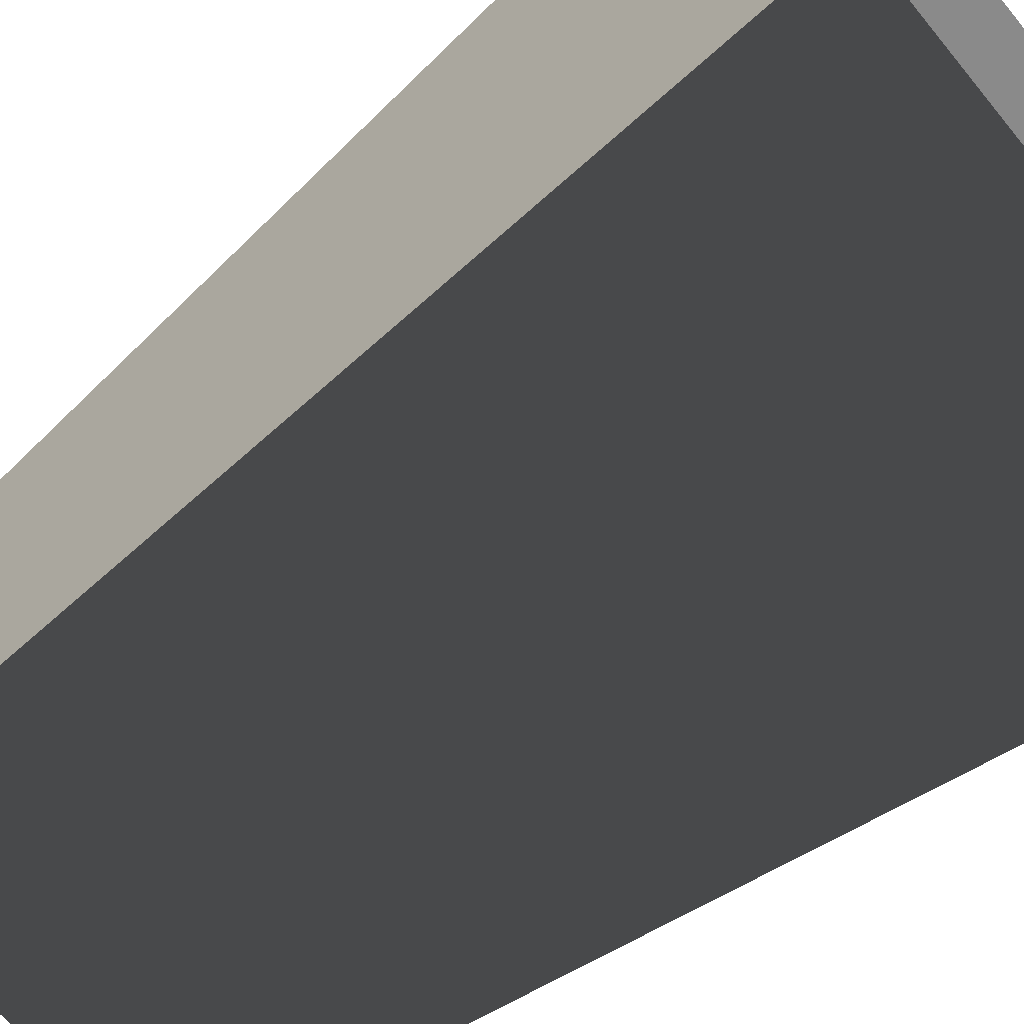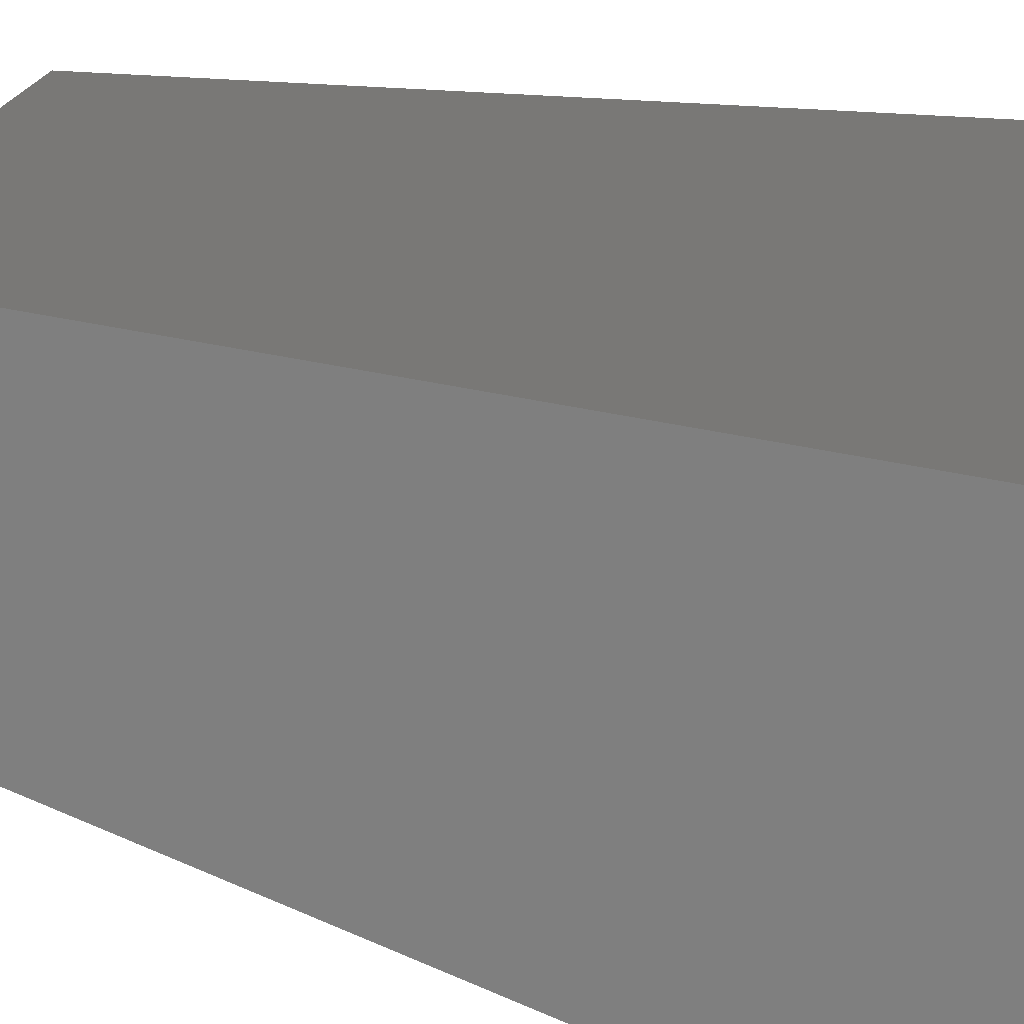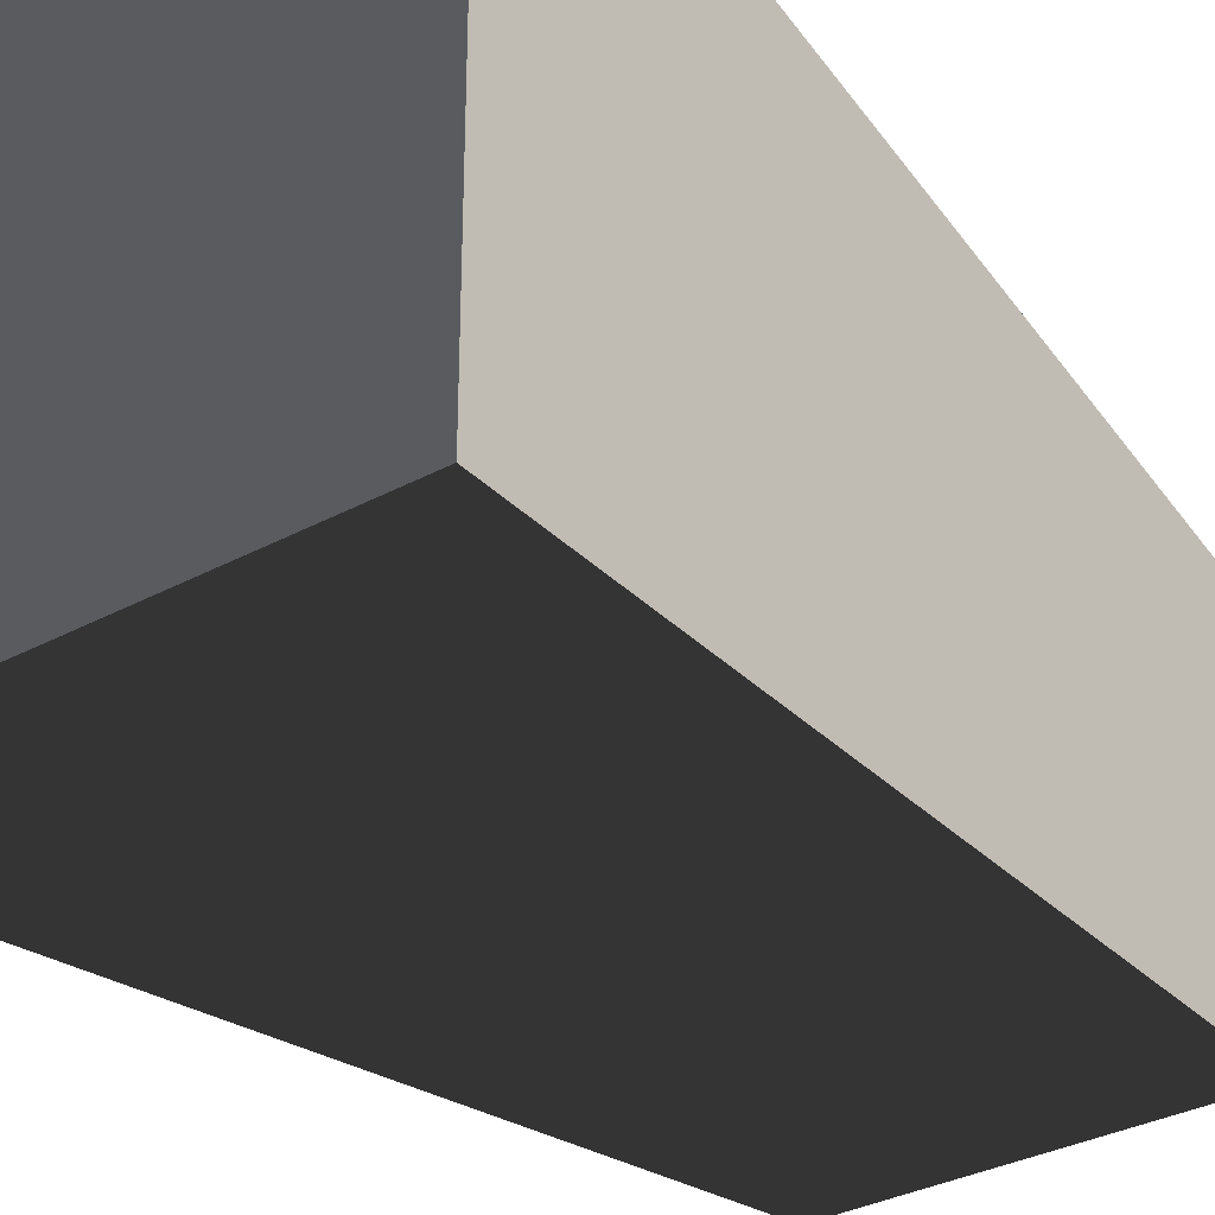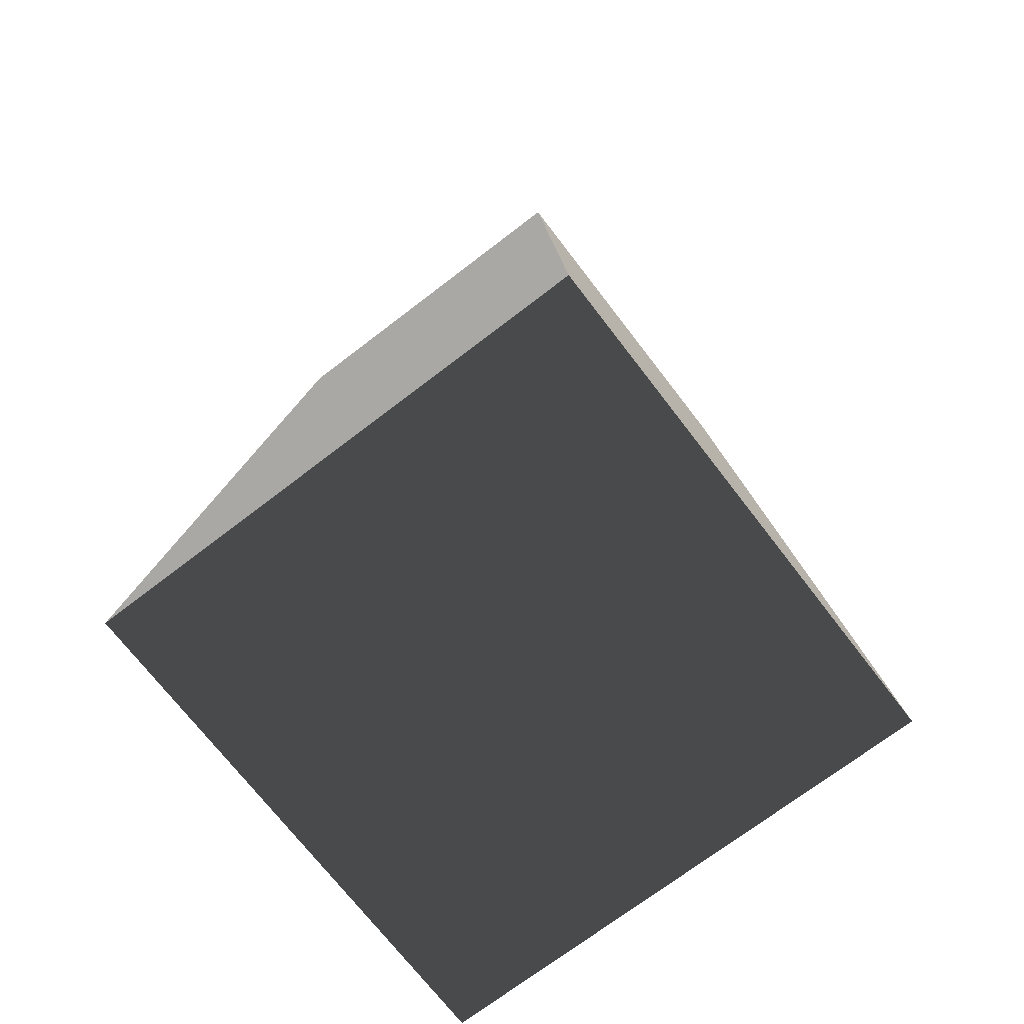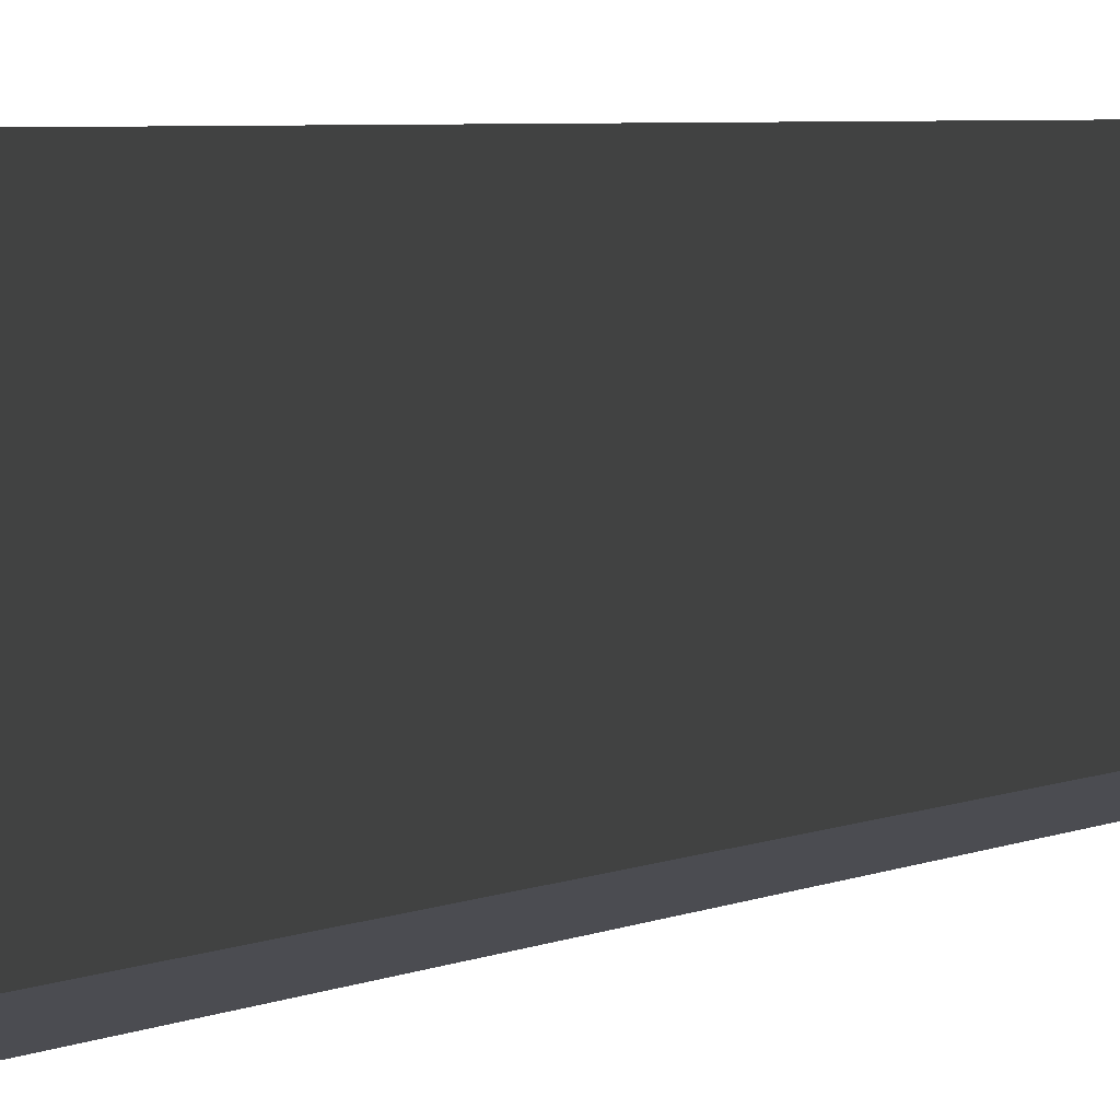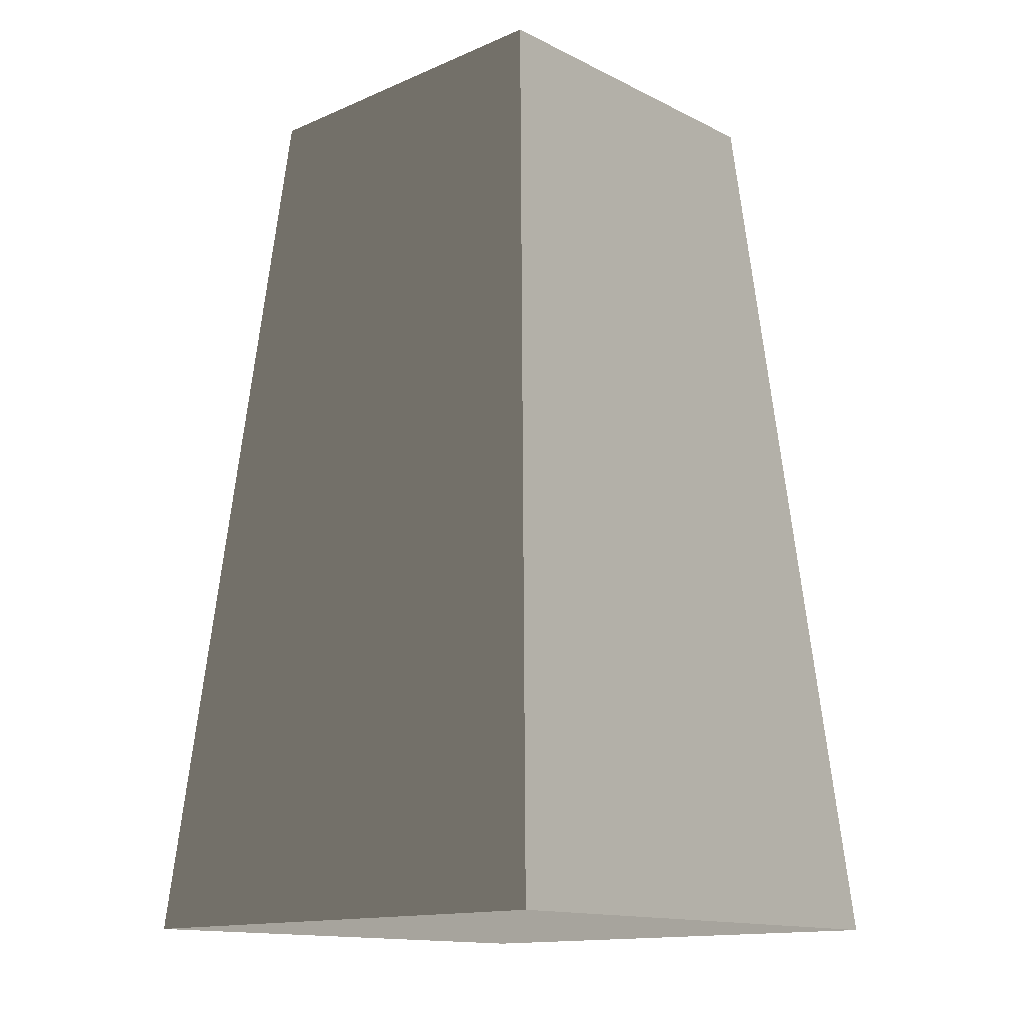
<metadata>
{"format":"obj","ext":"obj","renderer":"f3d","projection":"perspective","resolution":1024,"background":"white","views":[{"elev":-63.6,"azim":129.1,"up":"+Y"},{"elev":30.9,"azim":113.2,"up":"+Y"},{"elev":-32.7,"azim":-143.2,"up":"+Y"},{"elev":-71.5,"azim":-142.5,"up":"+Z"},{"elev":79.7,"azim":-96.8,"up":"+Y"},{"elev":-14.3,"azim":43.1,"up":"+Z"}]}
</metadata>
<code>
v -0.7875 -0.7875 -1.385
v -0.7875 0.7875 -1.385
v -0.5513 0.5512 1.385
v -0.5513 -0.5512 1.385
v -0.7875 0.7875 -1.385
v 0.7875 0.7875 -1.385
v 0.5513 0.5512 1.385
v -0.5513 0.5512 1.385
v 0.7875 0.7875 -1.385
v 0.7875 -0.7875 -1.385
v 0.5513 -0.5512 1.385
v 0.5513 0.5512 1.385
v 0.7875 -0.7875 -1.385
v -0.7875 -0.7875 -1.385
v -0.5513 -0.5512 1.385
v 0.5513 -0.5512 1.385
v -0.7875 0.7875 -1.385
v -0.7875 -0.7875 -1.385
v 0.7875 -0.7875 -1.385
v 0.7875 0.7875 -1.385
v 0.5513 0.5512 1.385
v 0.5513 -0.5512 1.385
v -0.5513 -0.5512 1.385
v -0.5513 0.5512 1.385
g Rock_Obj_(19)_864_13
f 1 3 2
f 1 4 3
f 5 7 6
f 5 8 7
f 9 11 10
f 9 12 11
f 13 15 14
f 13 16 15
f 17 19 18
f 17 20 19
f 21 23 22
f 21 24 23

</code>
